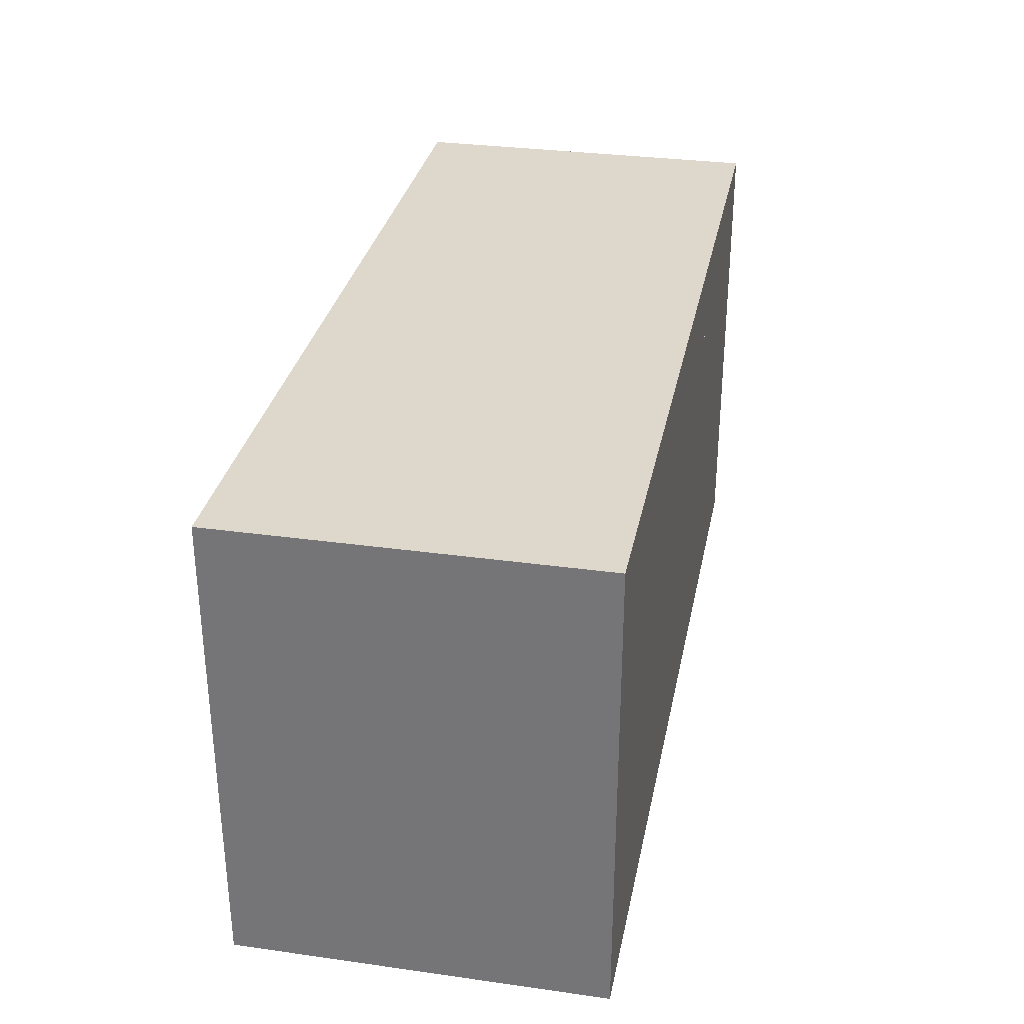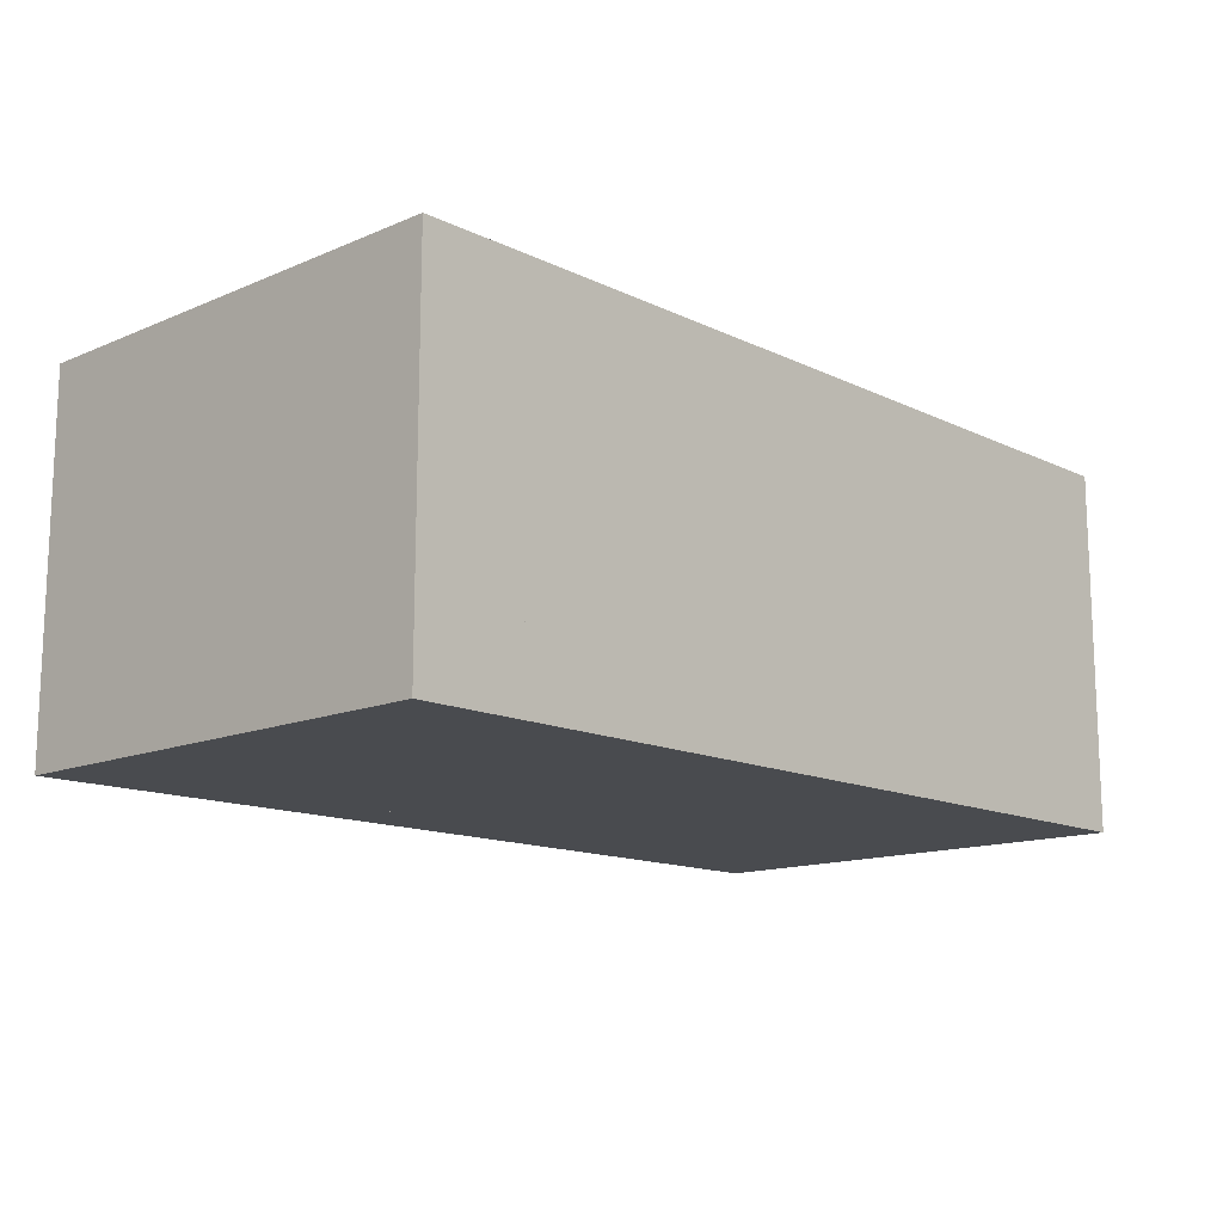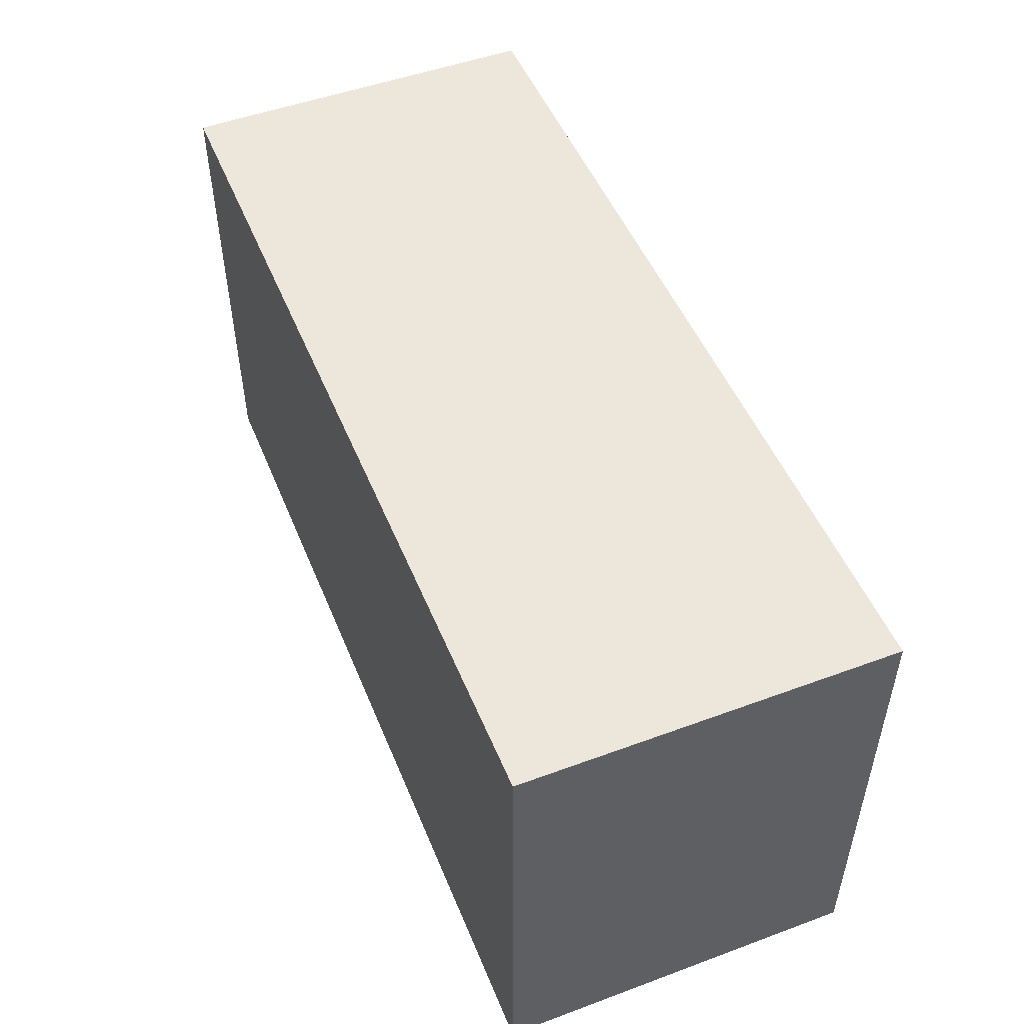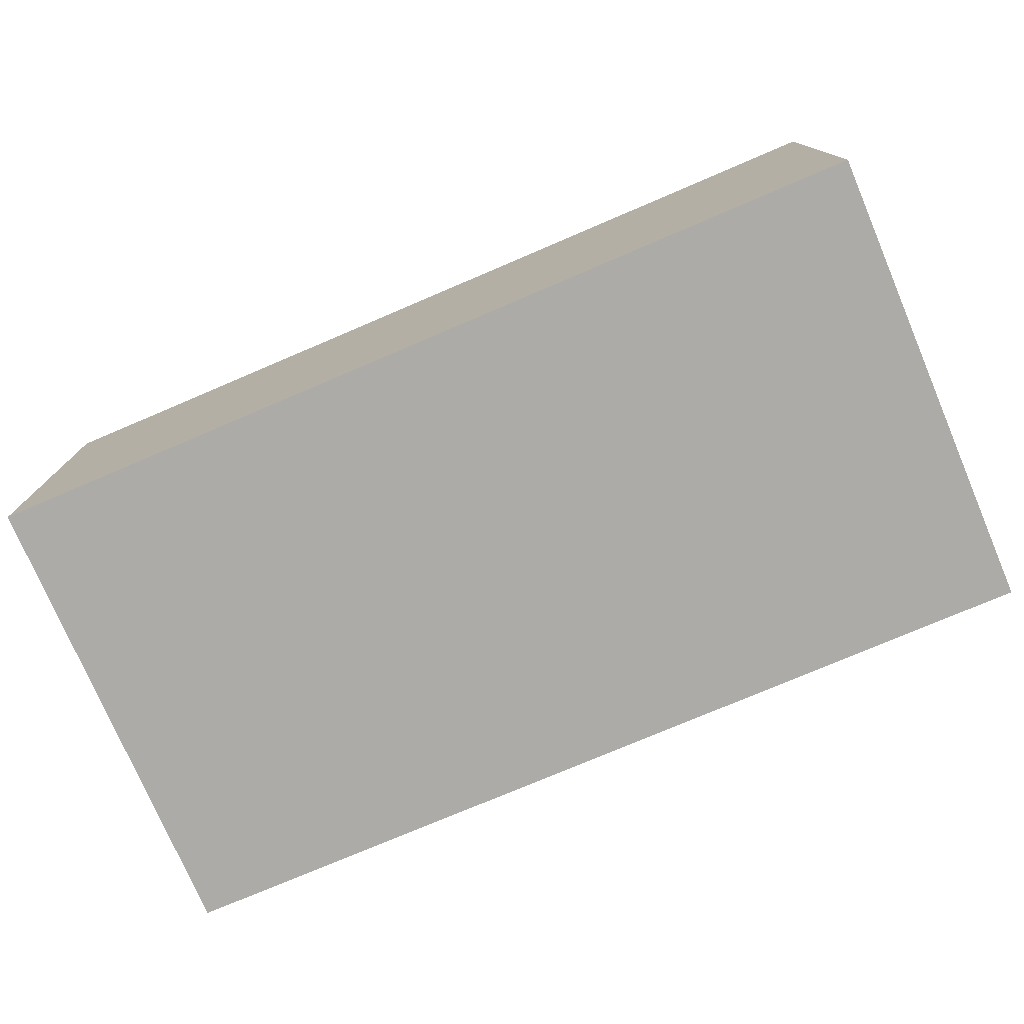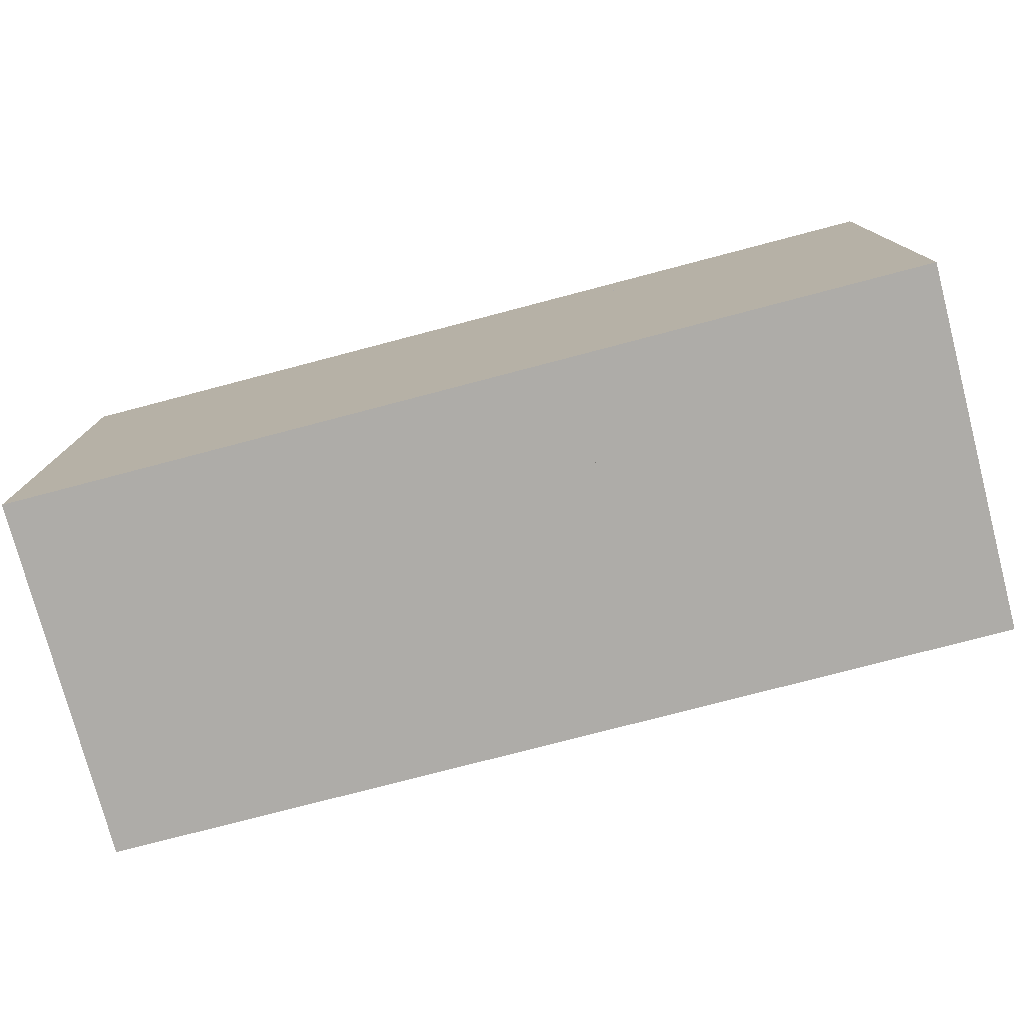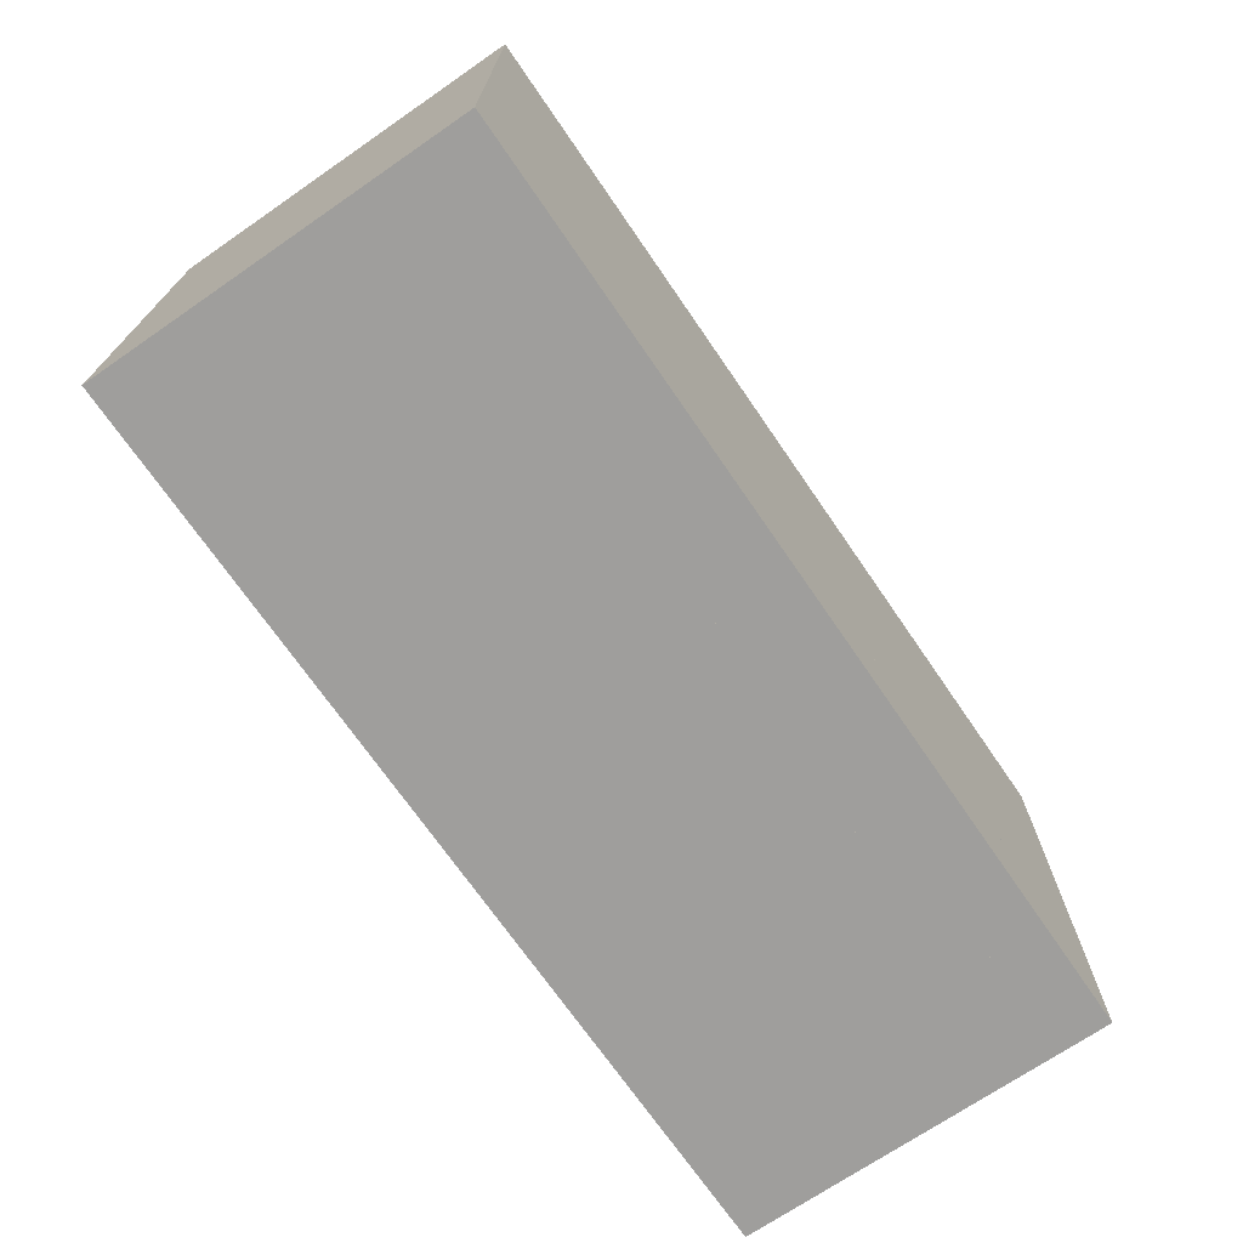
<metadata>
{"format":"obj","ext":"obj","renderer":"f3d","projection":"perspective","resolution":1024,"background":"white","views":[{"elev":31.5,"azim":-78.8,"up":"+Z"},{"elev":-13.7,"azim":133.3,"up":"+Y"},{"elev":50.4,"azim":68.0,"up":"+Z"},{"elev":-76.2,"azim":23.1,"up":"+Y"},{"elev":-77.0,"azim":14.7,"up":"+Z"},{"elev":-70.9,"azim":-55.5,"up":"+Z"}]}
</metadata>
<code>
v 2.54 0.89 1.875
v 2.54 0.89 -1.585
v -4.1 0.89 -1.585
v -4.1 0.89 1.875
v -1.2 -1.782 -0.77
v -1.2 -0.88 -0.77
v -2.56 -0.88 -0.77
v -2.56 -1.782 -0.77
v -1.2 -1.782 0.04
v -2.56 -1.782 0.04
v -2.56 -0.88 0.04
v -1.2 -0.88 0.04
v -1.2 -1.782 0.04
v -1.2 -0.88 0.04
v -1.2 -0.88 -0.77
v -1.2 -1.782 -0.77
v -1.2 -0.88 0.04
v -2.56 -0.88 0.04
v -2.56 -0.88 -0.77
v -1.2 -0.88 -0.77
v -2.56 -0.88 0.04
v -2.56 -1.782 0.04
v -2.56 -1.782 -0.77
v -2.56 -0.88 -0.77
v -4.1 -1.782 1.875
v -4.1 -1.782 -1.585
v 2.54 -1.782 -1.585
v 2.54 -1.782 1.875
v 2.54 -0.32 1.41
v 2.54 0.56 1.41
v 0.49 0.56 1.41
v 0.49 -0.32 1.41
v 2.54 0.56 1.875
v 0.49 0.56 1.875
v 0.49 0.56 1.41
v 2.54 0.56 1.41
v 0.49 0.56 1.875
v 0.49 -0.32 1.875
v 0.49 -0.32 1.41
v 0.49 0.56 1.41
v 0.49 -0.32 1.875
v 2.54 -0.32 1.875
v 2.54 -0.32 1.41
v 0.49 -0.32 1.41
v 1.73 -0.39 -1.2
v 0.22 -0.39 -1.2
v 0.22 0.28 -1.2
v 1.73 0.28 -1.2
v 1.73 -0.39 -1.2
v 1.73 0.28 -1.2
v 1.73 0.28 -1.585
v 1.73 -0.39 -1.585
v 1.73 0.28 -1.2
v 0.22 0.28 -1.2
v 0.22 0.28 -1.585
v 1.73 0.28 -1.585
v 0.22 0.28 -1.2
v 0.22 -0.39 -1.2
v 0.22 -0.39 -1.585
v 0.22 0.28 -1.585
v 0.22 -0.39 -1.2
v 1.73 -0.39 -1.2
v 1.73 -0.39 -1.585
v 0.22 -0.39 -1.585
v -0.03 -1.782 -0.84
v -0.44 -1.782 -0.84
v -0.44 0.04 -0.84
v -0.03 0.04 -0.84
v -0.03 -1.782 -0.84
v -0.03 0.04 -0.84
v -0.03 0.04 -1.585
v -0.03 -1.782 -1.585
v -0.03 0.04 -0.84
v -0.44 0.04 -0.84
v -0.44 0.04 -1.585
v -0.03 0.04 -1.585
v -0.44 0.04 -0.84
v -0.44 -1.782 -0.84
v -0.44 -1.782 -1.585
v -0.44 0.04 -1.585
v 2.54 -1.782 1.21
v 2.54 -0.78 1.21
v 1.95 -0.78 1.21
v 1.95 -1.782 1.21
v 2.54 -0.78 1.875
v 1.95 -0.78 1.875
v 1.95 -0.78 1.21
v 2.54 -0.78 1.21
v 1.95 -0.78 1.875
v 1.95 -1.782 1.875
v 1.95 -1.782 1.21
v 1.95 -0.78 1.21
v 2.54 -1.782 -0.13
v 1.74 -1.782 -0.13
v 1.74 -0.73 -0.13
v 2.54 -0.73 -0.13
v 2.54 -0.73 -0.13
v 1.74 -0.73 -0.13
v 1.74 -0.73 -1.585
v 2.54 -0.73 -1.585
v 1.74 -0.73 -0.13
v 1.74 -1.782 -0.13
v 1.74 -1.782 -1.585
v 1.74 -0.73 -1.585
v 2.54 -1.782 0.03
v 2.54 -0.79 0.03
v 1.7 -0.79 0.03
v 1.7 -1.782 0.03
v 2.54 -1.782 0.26
v 1.7 -1.782 0.26
v 1.7 -0.79 0.26
v 2.54 -0.79 0.26
v 2.54 -0.79 0.26
v 1.7 -0.79 0.26
v 1.7 -0.79 0.03
v 2.54 -0.79 0.03
v 1.7 -0.79 0.26
v 1.7 -1.782 0.26
v 1.7 -1.782 0.03
v 1.7 -0.79 0.03
v 2.54 -0.78 1.4
v 2.54 -0.52 1.4
v 0.73 -0.52 1.4
v 0.73 -0.78 1.4
v 2.54 -0.52 1.875
v 0.73 -0.52 1.875
v 0.73 -0.52 1.4
v 2.54 -0.52 1.4
v 0.73 -0.52 1.875
v 0.73 -0.78 1.875
v 0.73 -0.78 1.4
v 0.73 -0.52 1.4
v 0.73 -0.78 1.875
v 2.54 -0.78 1.875
v 2.54 -0.78 1.4
v 0.73 -0.78 1.4
v 0.59 -1.782 -1.29
v 0.32 -1.782 -1.29
v 0.32 -0.59 -1.29
v 0.59 -0.59 -1.29
v 0.59 -1.782 -1.29
v 0.59 -0.59 -1.29
v 0.59 -0.59 -1.585
v 0.59 -1.782 -1.585
v 0.59 -0.59 -1.29
v 0.32 -0.59 -1.29
v 0.32 -0.59 -1.585
v 0.59 -0.59 -1.585
v 0.32 -0.59 -1.29
v 0.32 -1.782 -1.29
v 0.32 -1.782 -1.585
v 0.32 -0.59 -1.585
v 2.54 -1.782 1.26
v 2.54 -0.99 1.26
v 0.08 -0.99 1.26
v 0.08 -1.782 1.26
v 2.54 -0.99 1.875
v 0.08 -0.99 1.875
v 0.08 -0.99 1.26
v 2.54 -0.99 1.26
v 0.08 -0.99 1.875
v 0.08 -1.782 1.875
v 0.08 -1.782 1.26
v 0.08 -0.99 1.26
v -0.66 -1.782 -1.03
v -0.96 -1.782 -1.03
v -0.96 -0.65 -1.03
v -0.66 -0.65 -1.03
v -0.66 -1.782 -1.03
v -0.66 -0.65 -1.03
v -0.66 -0.65 -1.585
v -0.66 -1.782 -1.585
v -0.66 -0.65 -1.03
v -0.96 -0.65 -1.03
v -0.96 -0.65 -1.585
v -0.66 -0.65 -1.585
v -0.96 -0.65 -1.03
v -0.96 -1.782 -1.03
v -0.96 -1.782 -1.585
v -0.96 -0.65 -1.585
v -1.47 -1.782 1.63
v -1.47 -1.15 1.63
v -1.8 -1.15 1.63
v -1.8 -1.782 1.63
v -1.47 -1.782 1.875
v -1.47 -1.15 1.875
v -1.47 -1.15 1.63
v -1.47 -1.782 1.63
v -1.47 -1.15 1.875
v -1.8 -1.15 1.875
v -1.8 -1.15 1.63
v -1.47 -1.15 1.63
v -1.8 -1.15 1.875
v -1.8 -1.782 1.875
v -1.8 -1.782 1.63
v -1.8 -1.15 1.63
v -1.57 -1.782 1.36
v -1.57 -0.6 1.36
v -4.1 -0.6 1.36
v -4.1 -1.782 1.36
v -1.57 -1.782 1.875
v -1.57 -0.6 1.875
v -1.57 -0.6 1.36
v -1.57 -1.782 1.36
v -1.57 -0.6 1.875
v -4.1 -0.6 1.875
v -4.1 -0.6 1.36
v -1.57 -0.6 1.36
v 1.69 -1.782 -0.89
v 0.35 -1.782 -0.89
v 0.35 -0.73 -0.89
v 1.69 -0.73 -0.89
v 1.69 -1.782 -0.89
v 1.69 -0.73 -0.89
v 1.69 -0.73 -1.585
v 1.69 -1.782 -1.585
v 1.69 -0.73 -0.89
v 0.35 -0.73 -0.89
v 0.35 -0.73 -1.585
v 1.69 -0.73 -1.585
v 0.35 -0.73 -0.89
v 0.35 -1.782 -0.89
v 0.35 -1.782 -1.585
v 0.35 -0.73 -1.585
v 1.27 -1.782 1.39
v 1.27 -0.78 1.39
v 0.15 -0.78 1.39
v 0.15 -1.782 1.39
v 1.27 -1.782 1.875
v 1.27 -0.78 1.875
v 1.27 -0.78 1.39
v 1.27 -1.782 1.39
v 1.27 -0.78 1.875
v 0.15 -0.78 1.875
v 0.15 -0.78 1.39
v 1.27 -0.78 1.39
v 0.15 -0.78 1.875
v 0.15 -1.782 1.875
v 0.15 -1.782 1.39
v 0.15 -0.78 1.39
v 2.54 -1.782 -1.585
v -4.1 -1.782 -1.585
v -4.1 0.89 -1.585
v 2.54 0.89 -1.585
v -4.1 0.89 1.875
v -4.1 0.89 -1.585
v -4.1 -1.782 -1.585
v -4.1 -1.782 1.875
v 2.54 -1.782 1.875
v 2.54 0.89 1.875
v -4.1 0.89 1.875
v -4.1 -1.782 1.875
v 2.54 -1.782 1.875
v 2.54 -1.782 -1.585
v 2.54 0.89 -1.585
v 2.54 0.89 1.875
f 1 2 3
f 1 3 4
f 5 6 7
f 5 7 8
f 9 10 11
f 9 11 12
f 13 14 15
f 13 15 16
f 17 18 19
f 17 19 20
f 21 22 23
f 21 23 24
f 25 26 27
f 25 27 28
f 29 30 31
f 29 31 32
f 33 34 35
f 33 35 36
f 37 38 39
f 37 39 40
f 41 42 43
f 41 43 44
f 45 46 47
f 45 47 48
f 49 50 51
f 49 51 52
f 53 54 55
f 53 55 56
f 57 58 59
f 57 59 60
f 61 62 63
f 61 63 64
f 65 66 67
f 65 67 68
f 69 70 71
f 69 71 72
f 73 74 75
f 73 75 76
f 77 78 79
f 77 79 80
f 81 82 83
f 81 83 84
f 85 86 87
f 85 87 88
f 89 90 91
f 89 91 92
f 93 94 95
f 93 95 96
f 97 98 99
f 97 99 100
f 101 102 103
f 101 103 104
f 105 106 107
f 105 107 108
f 109 110 111
f 109 111 112
f 113 114 115
f 113 115 116
f 117 118 119
f 117 119 120
f 121 122 123
f 121 123 124
f 125 126 127
f 125 127 128
f 129 130 131
f 129 131 132
f 133 134 135
f 133 135 136
f 137 138 139
f 137 139 140
f 141 142 143
f 141 143 144
f 145 146 147
f 145 147 148
f 149 150 151
f 149 151 152
f 153 154 155
f 153 155 156
f 157 158 159
f 157 159 160
f 161 162 163
f 161 163 164
f 165 166 167
f 165 167 168
f 169 170 171
f 169 171 172
f 173 174 175
f 173 175 176
f 177 178 179
f 177 179 180
f 181 182 183
f 181 183 184
f 185 186 187
f 185 187 188
f 189 190 191
f 189 191 192
f 193 194 195
f 193 195 196
f 197 198 199
f 197 199 200
f 201 202 203
f 201 203 204
f 205 206 207
f 205 207 208
f 209 210 211
f 209 211 212
f 213 214 215
f 213 215 216
f 217 218 219
f 217 219 220
f 221 222 223
f 221 223 224
f 225 226 227
f 225 227 228
f 229 230 231
f 229 231 232
f 233 234 235
f 233 235 236
f 237 238 239
f 237 239 240
f 241 242 243
f 241 243 244
f 245 246 247
f 245 247 248
f 249 250 251
f 249 251 252
f 253 254 255
f 253 255 256

</code>
